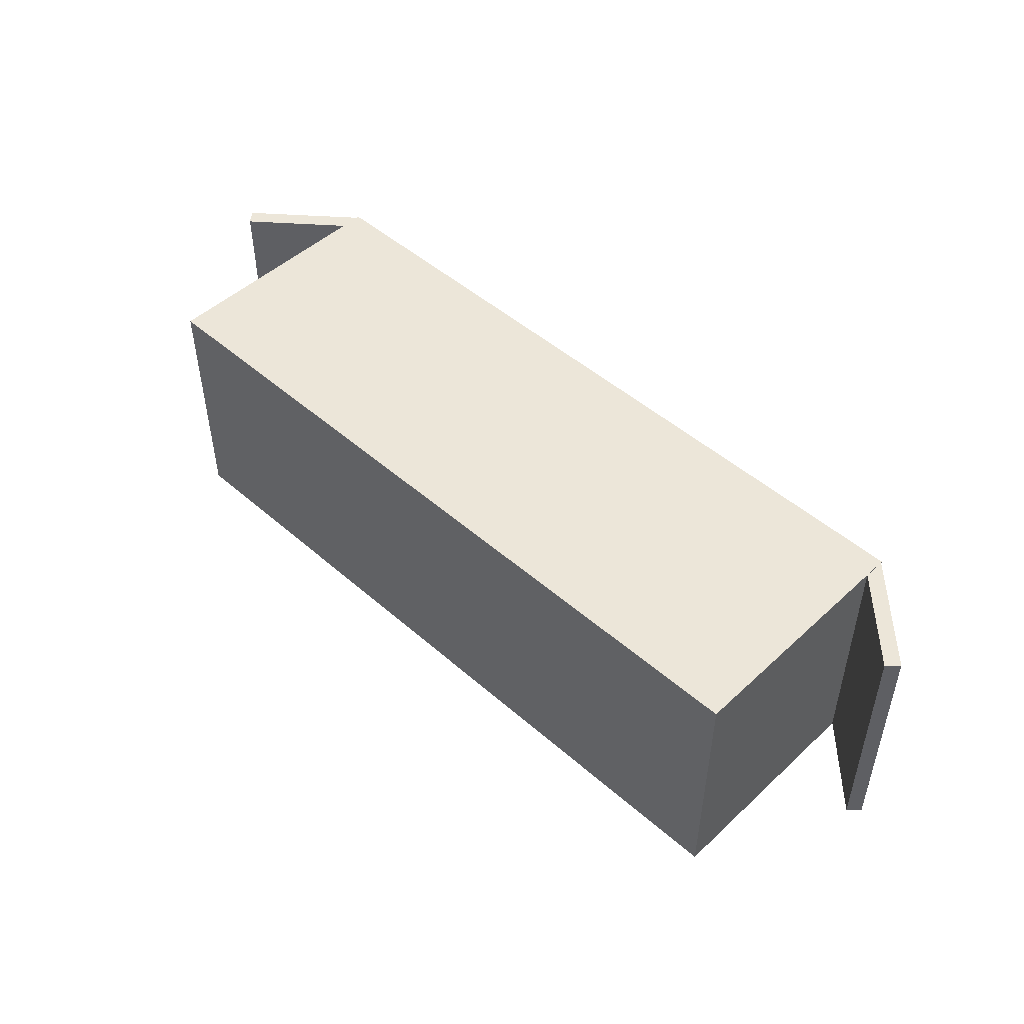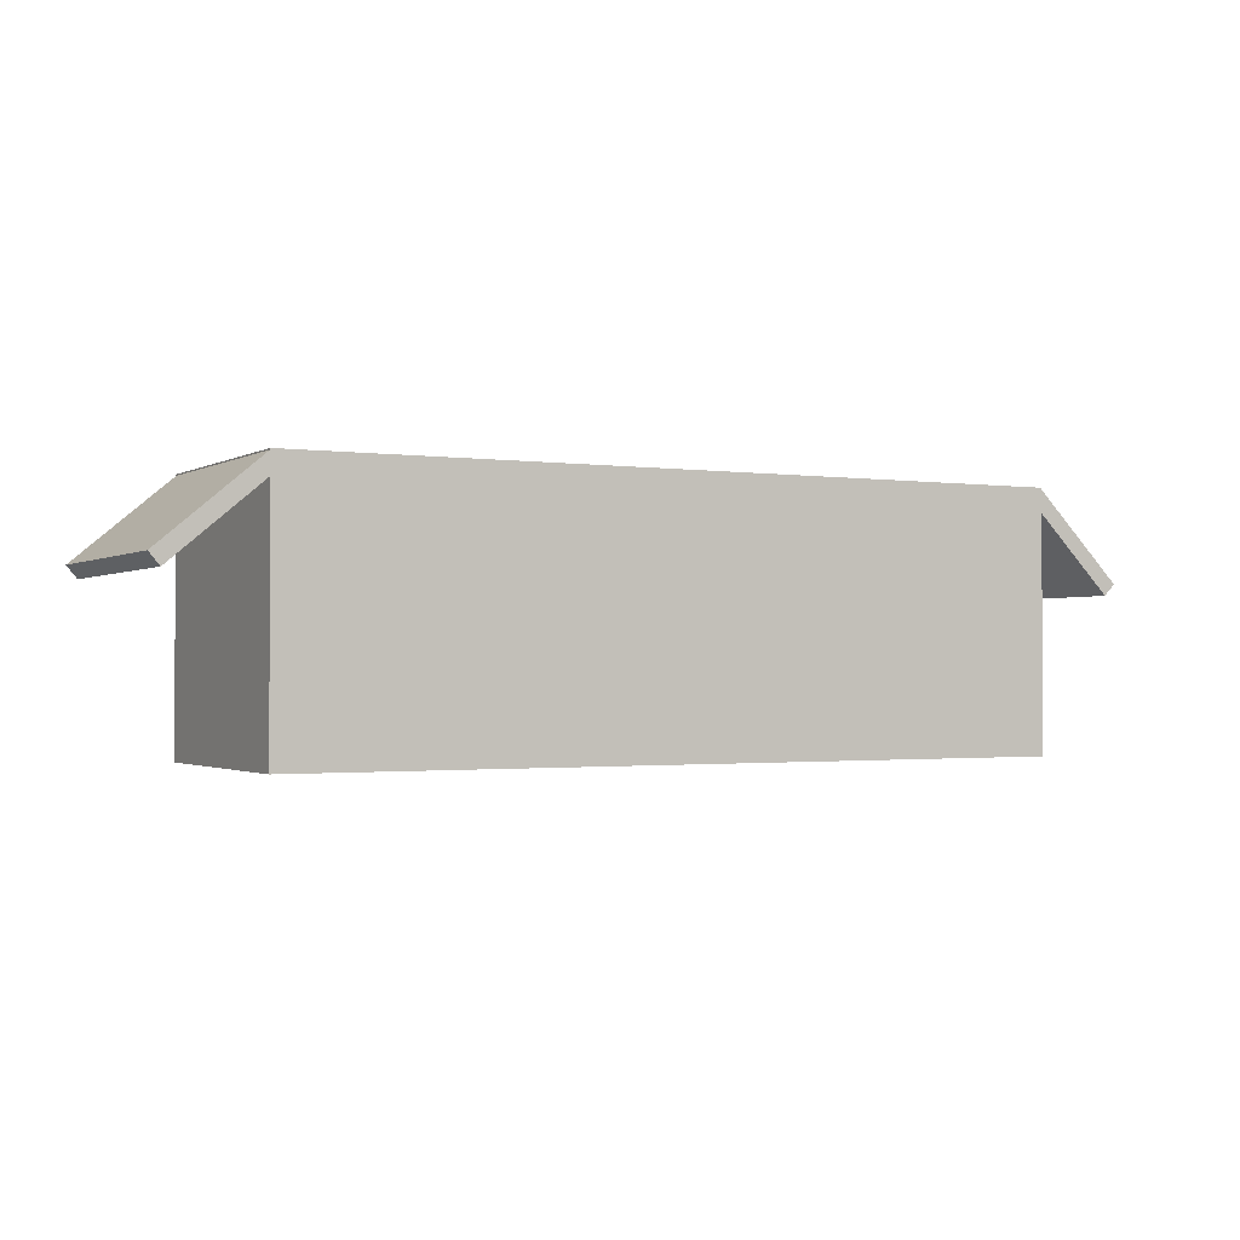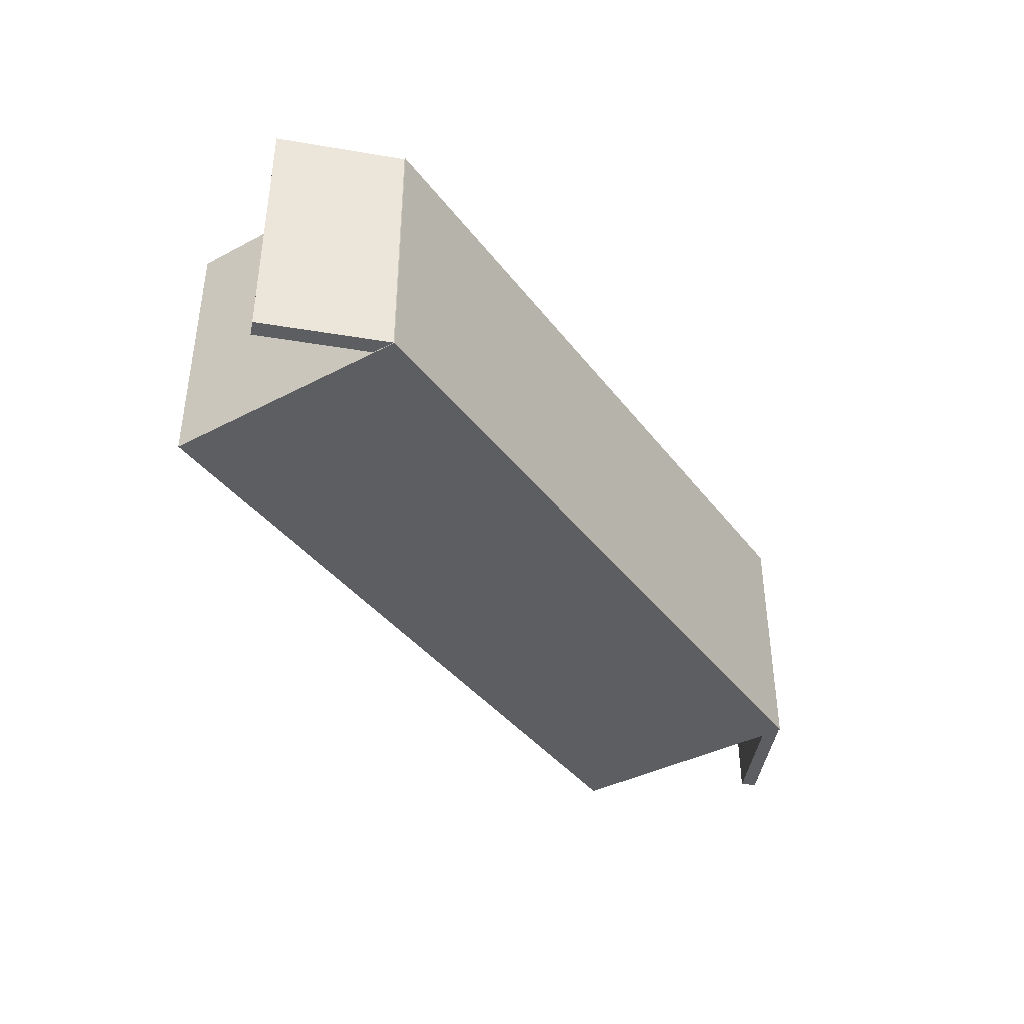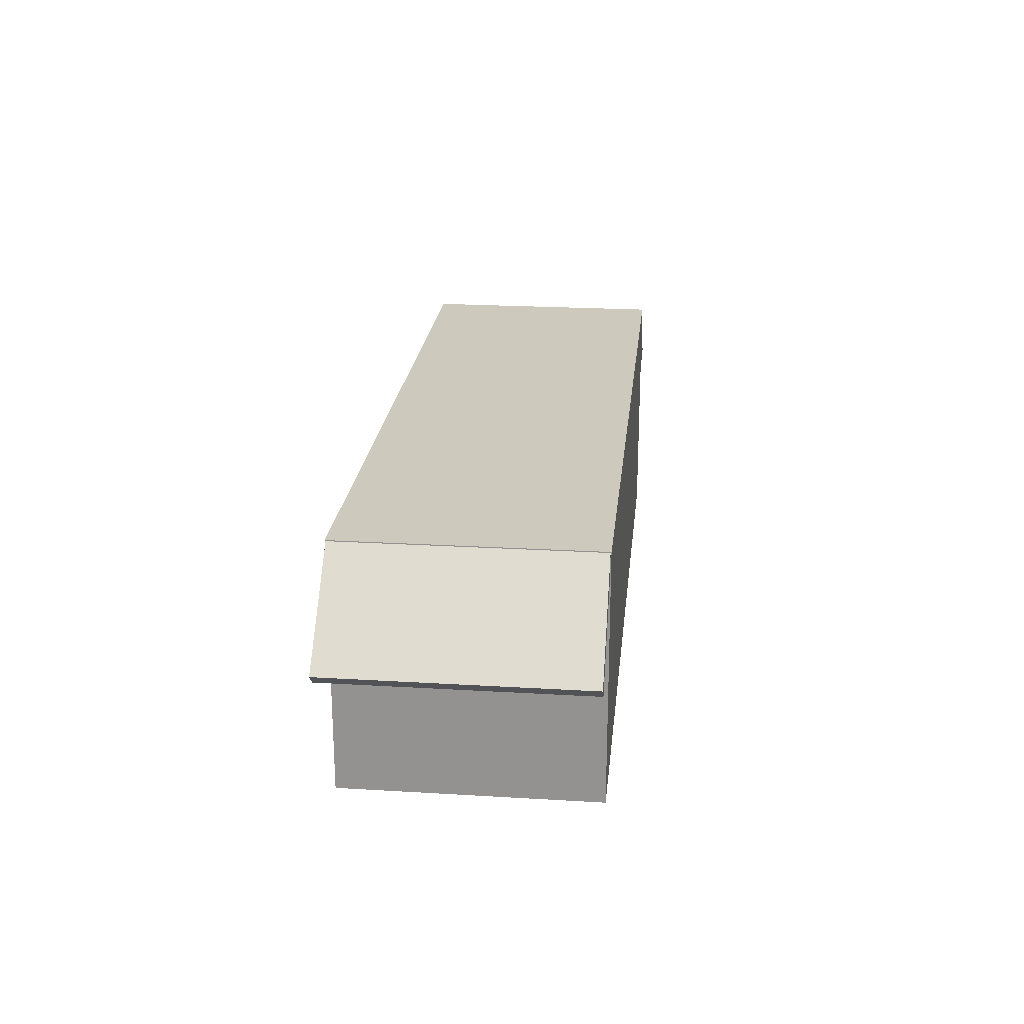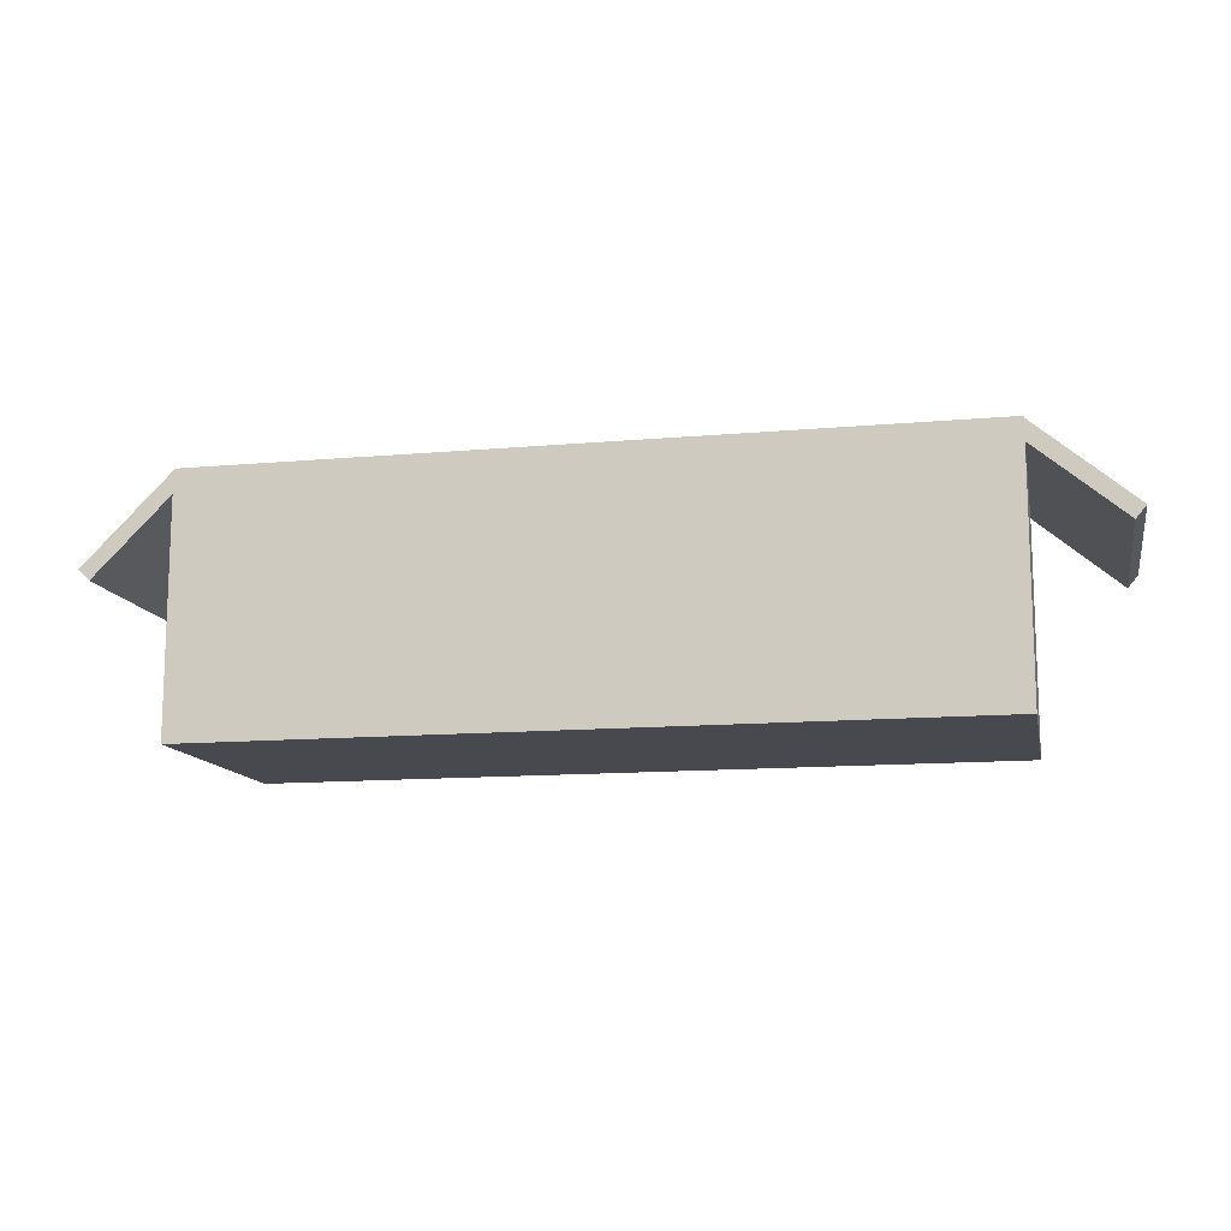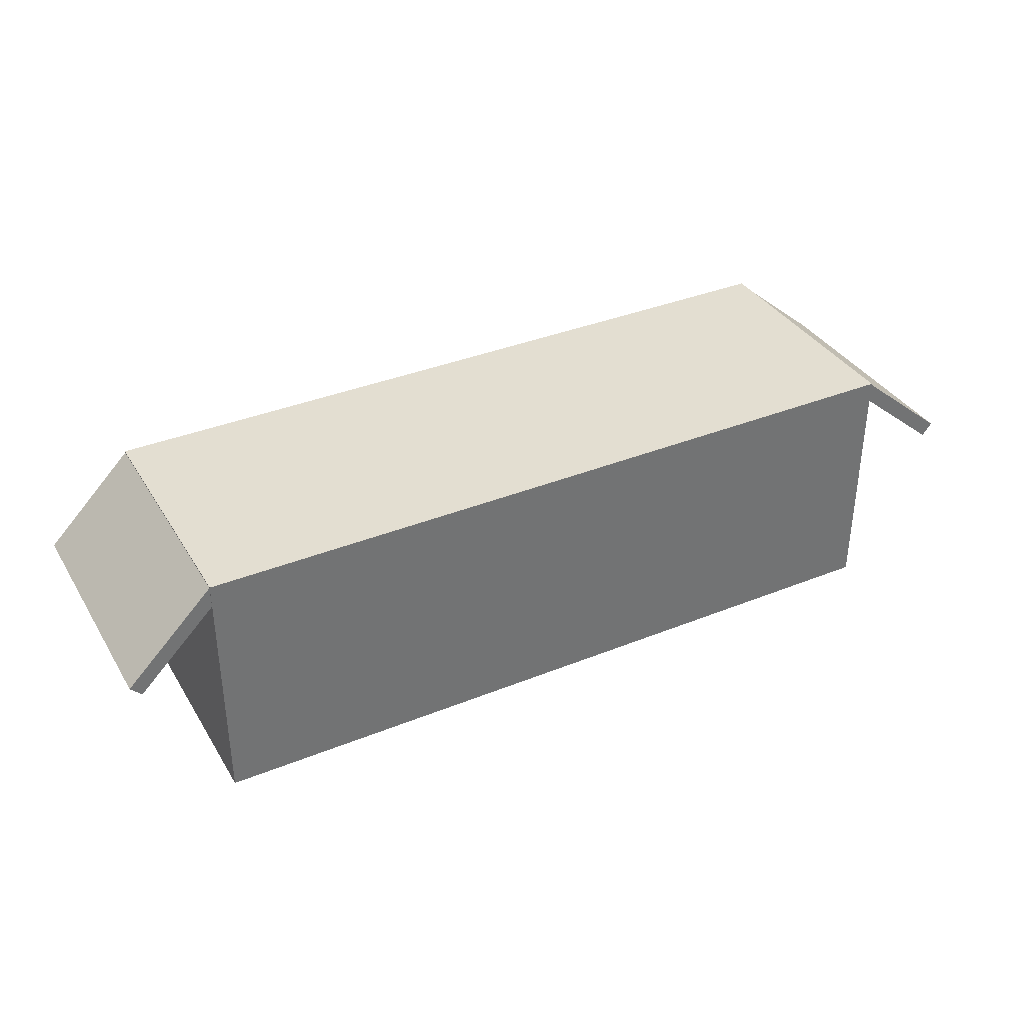
<metadata>
{"format":"obj","ext":"obj","renderer":"f3d","projection":"perspective","resolution":1024,"background":"white","views":[{"elev":48.6,"azim":44.2,"up":"+Z"},{"elev":-1.4,"azim":-28.2,"up":"+Y"},{"elev":-39.4,"azim":123.2,"up":"+Z"},{"elev":22.6,"azim":95.9,"up":"+Y"},{"elev":-12.6,"azim":-168.2,"up":"+Y"},{"elev":36.3,"azim":152.2,"up":"+Y"}]}
</metadata>
<code>
o Cube
v -4.79 2.392 1.59
v -4.661 2.238 1.59
v -4.79 2.392 -1.59
v -4.661 2.238 -1.59
v -6.016 1.363 1.59
v -5.887 1.21 1.59
v -6.016 1.363 -1.59
v -5.887 1.21 -1.59
v 4.8 -0.8 -1.6
v 4.8 -0.8 1.6
v -4.8 -0.8 1.6
v -4.8 -0.8 -1.6
v 4.8 2.4 -1.6
v 4.8 2.4 1.6
v -4.8 2.4 1.6
v -4.8 2.4 -1.6
v 4.646 2.258 1.59
v 4.788 2.4 1.59
v 4.646 2.258 -1.59
v 4.788 2.4 -1.59
v 5.778 1.127 1.59
v 5.919 1.268 1.59
v 5.778 1.127 -1.59
v 5.919 1.268 -1.59
f 4 3 1
f 8 7 3
f 6 5 7
f 2 1 5
f 3 7 5
f 8 4 2
f 10 11 12
f 16 15 14
f 13 14 10
f 14 15 11
f 11 15 16
f 9 12 16
f 20 19 17
f 24 23 19
f 22 21 23
f 22 18 17
f 19 23 21
f 24 20 18
f 2 4 1
f 4 8 3
f 8 6 7
f 6 2 5
f 1 3 5
f 6 8 2
f 9 10 12
f 13 16 14
f 9 13 10
f 10 14 11
f 12 11 16
f 13 9 16
f 18 20 17
f 20 24 19
f 24 22 23
f 21 22 17
f 17 19 21
f 22 24 18

</code>
